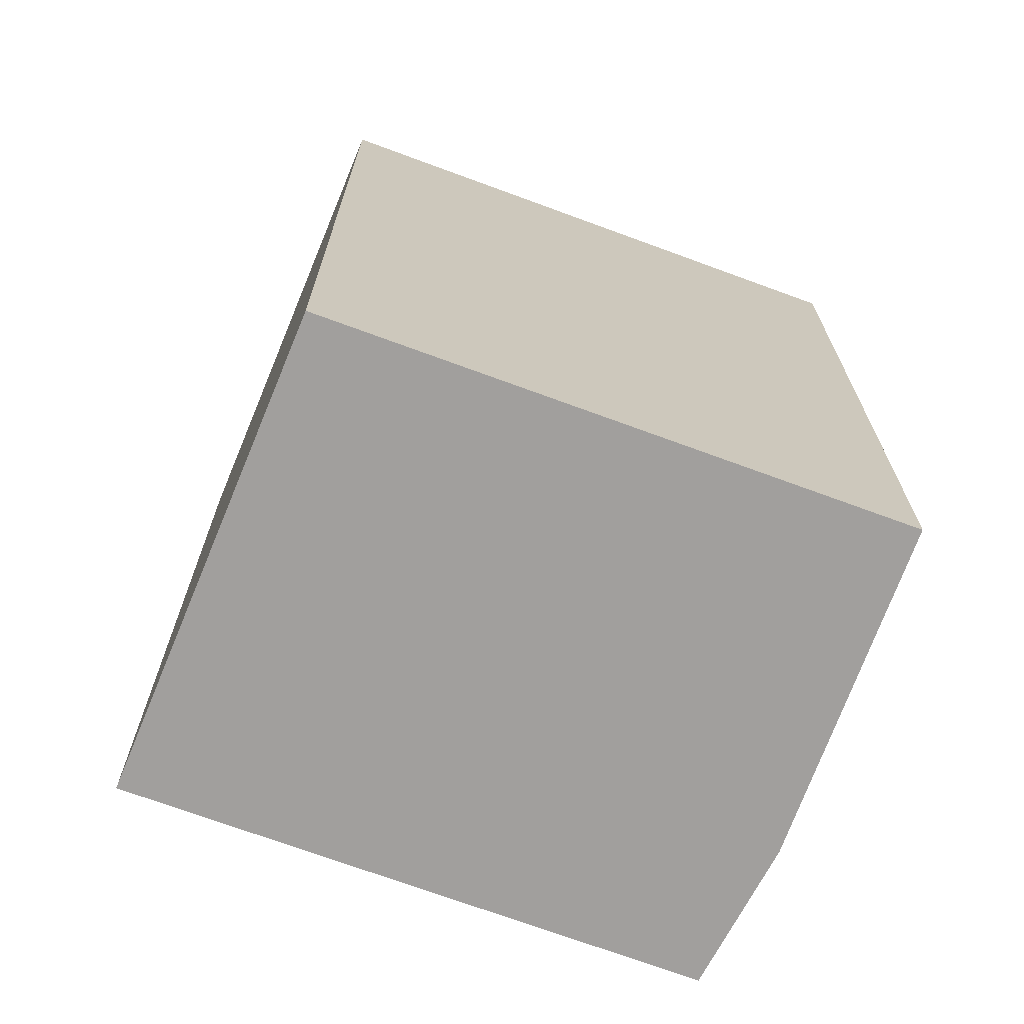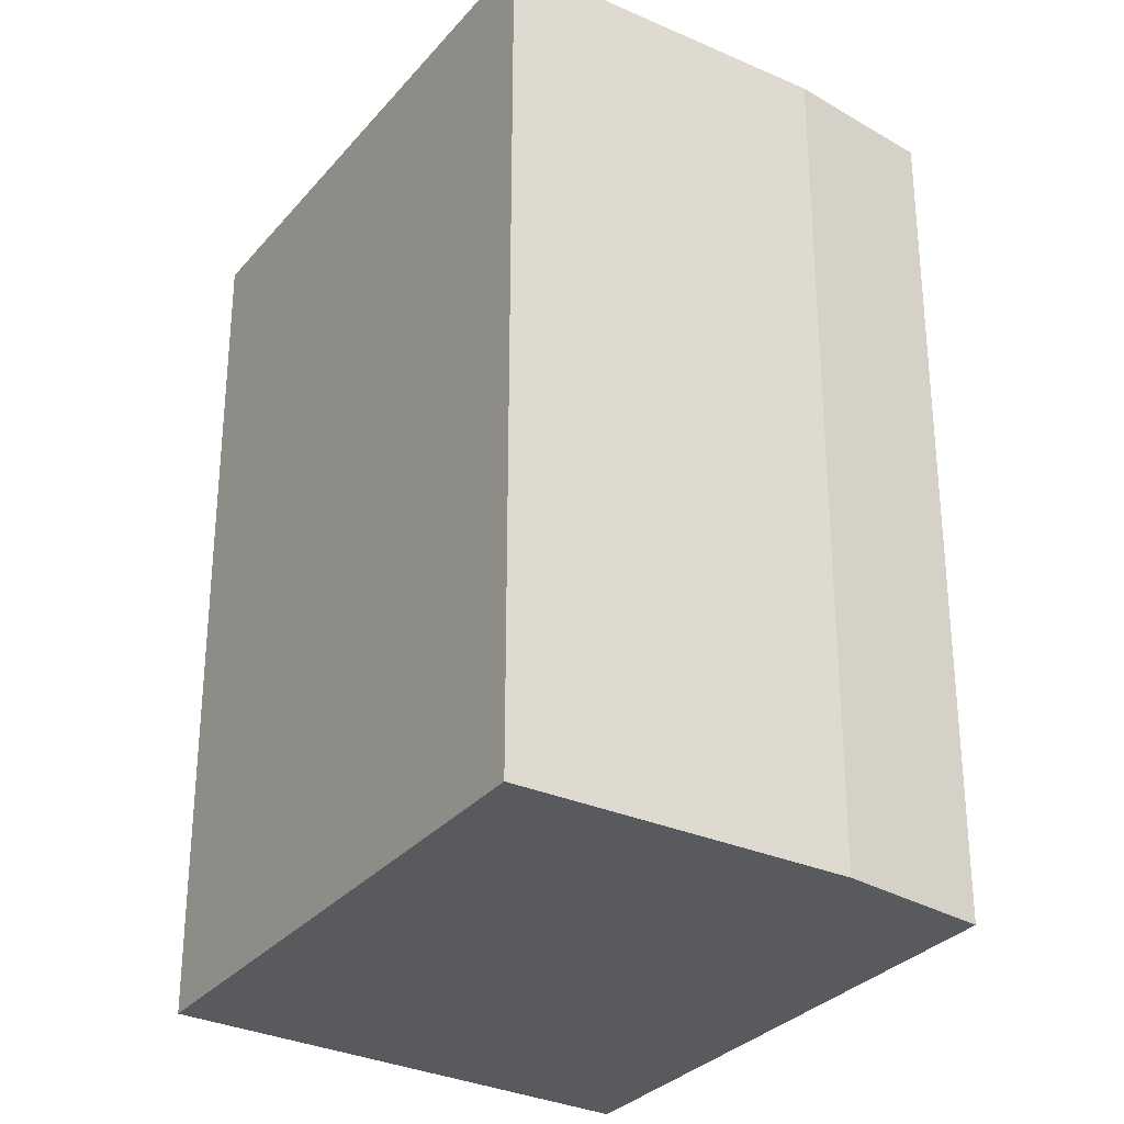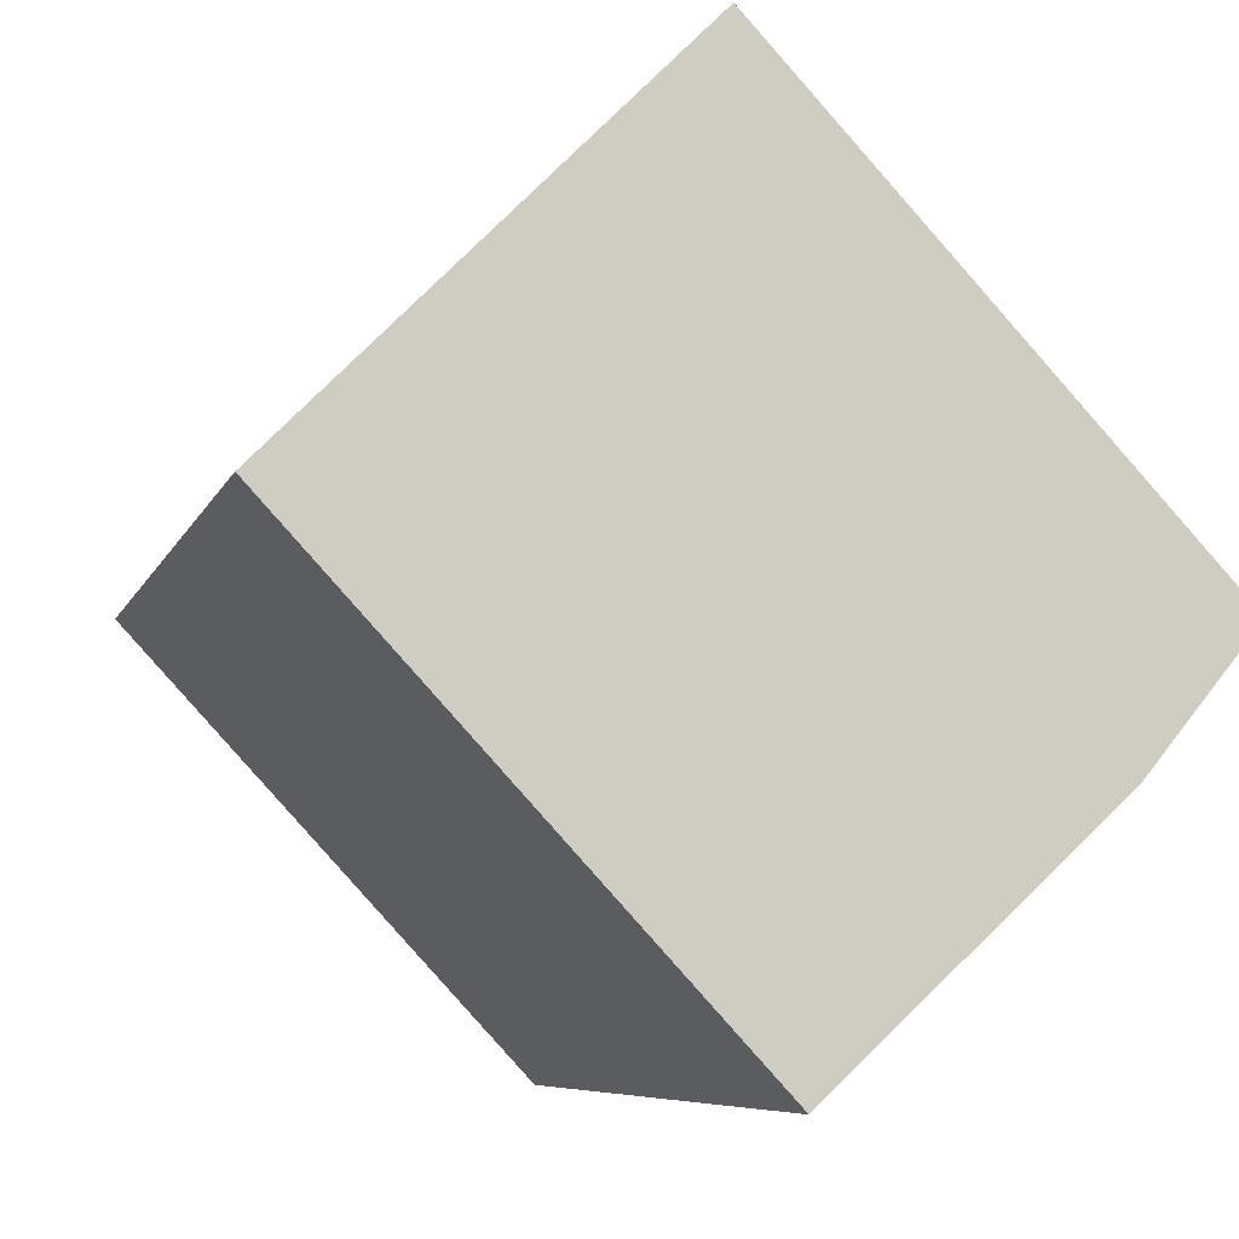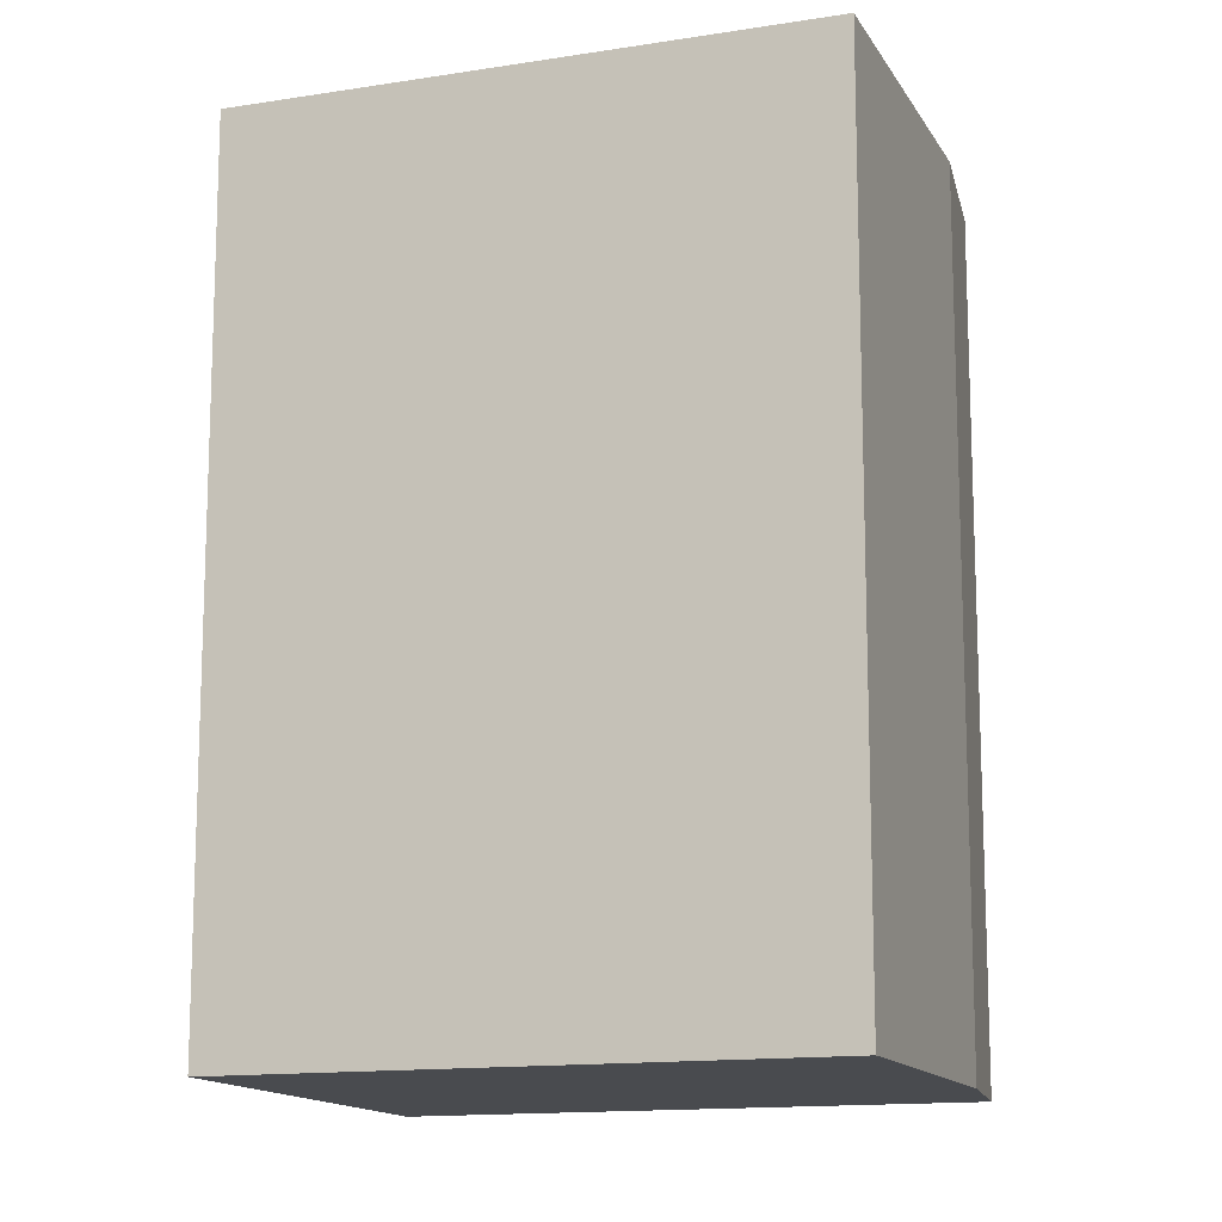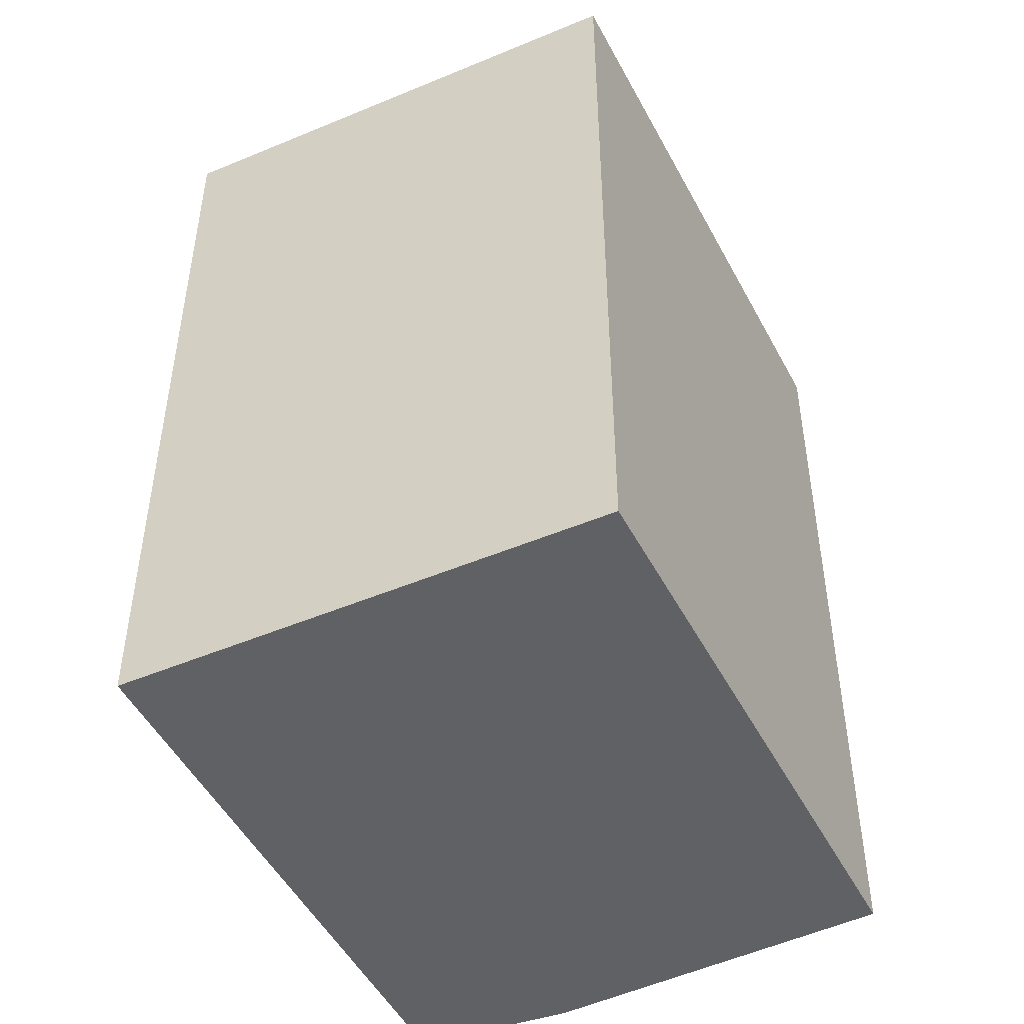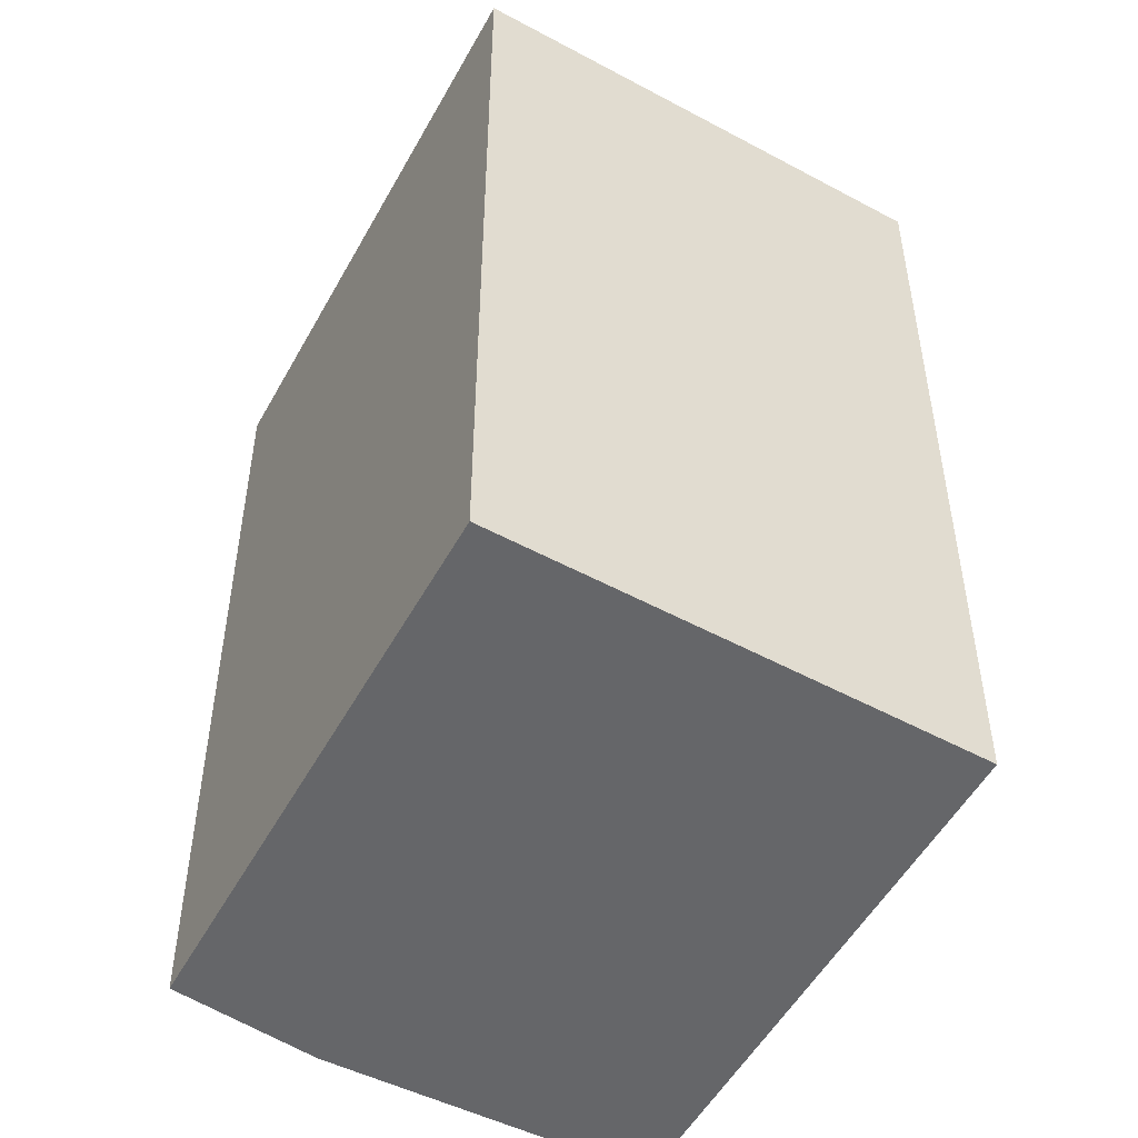
<metadata>
{"format":"obj","ext":"obj","renderer":"f3d","projection":"perspective","resolution":1024,"background":"white","views":[{"elev":-71.5,"azim":112.7,"up":"+Y"},{"elev":-30.7,"azim":-169.6,"up":"+Y"},{"elev":-6.8,"azim":165.9,"up":"+Z"},{"elev":-13.7,"azim":152.7,"up":"+Y"},{"elev":-49.8,"azim":70.0,"up":"+Y"},{"elev":-51.9,"azim":14.8,"up":"+Y"}]}
</metadata>
<code>
v  5.917 6.81 0.61
v  0 6.81 4.17e-16
v  3.153 6.81 3.388
v  2.755 6.81 -2.791
v  0.775 6.81 -0.95
v  0.775 5.817e-17 -0.95
v  0 0 0
v  2.755 1.709e-16 -2.791
v  3.153 -2.075e-16 3.388
v  5.917 -3.735e-17 0.61
g defaultobject
f 1 2 3
f 2 1 4
f 2 4 5
f 6 2 5
f 2 6 7
f 8 5 4
f 5 8 6
f 7 3 2
f 3 7 9
f 9 1 3
f 1 9 10
f 10 4 1
f 4 10 8
f 7 10 9
f 10 7 6
f 10 6 8

</code>
